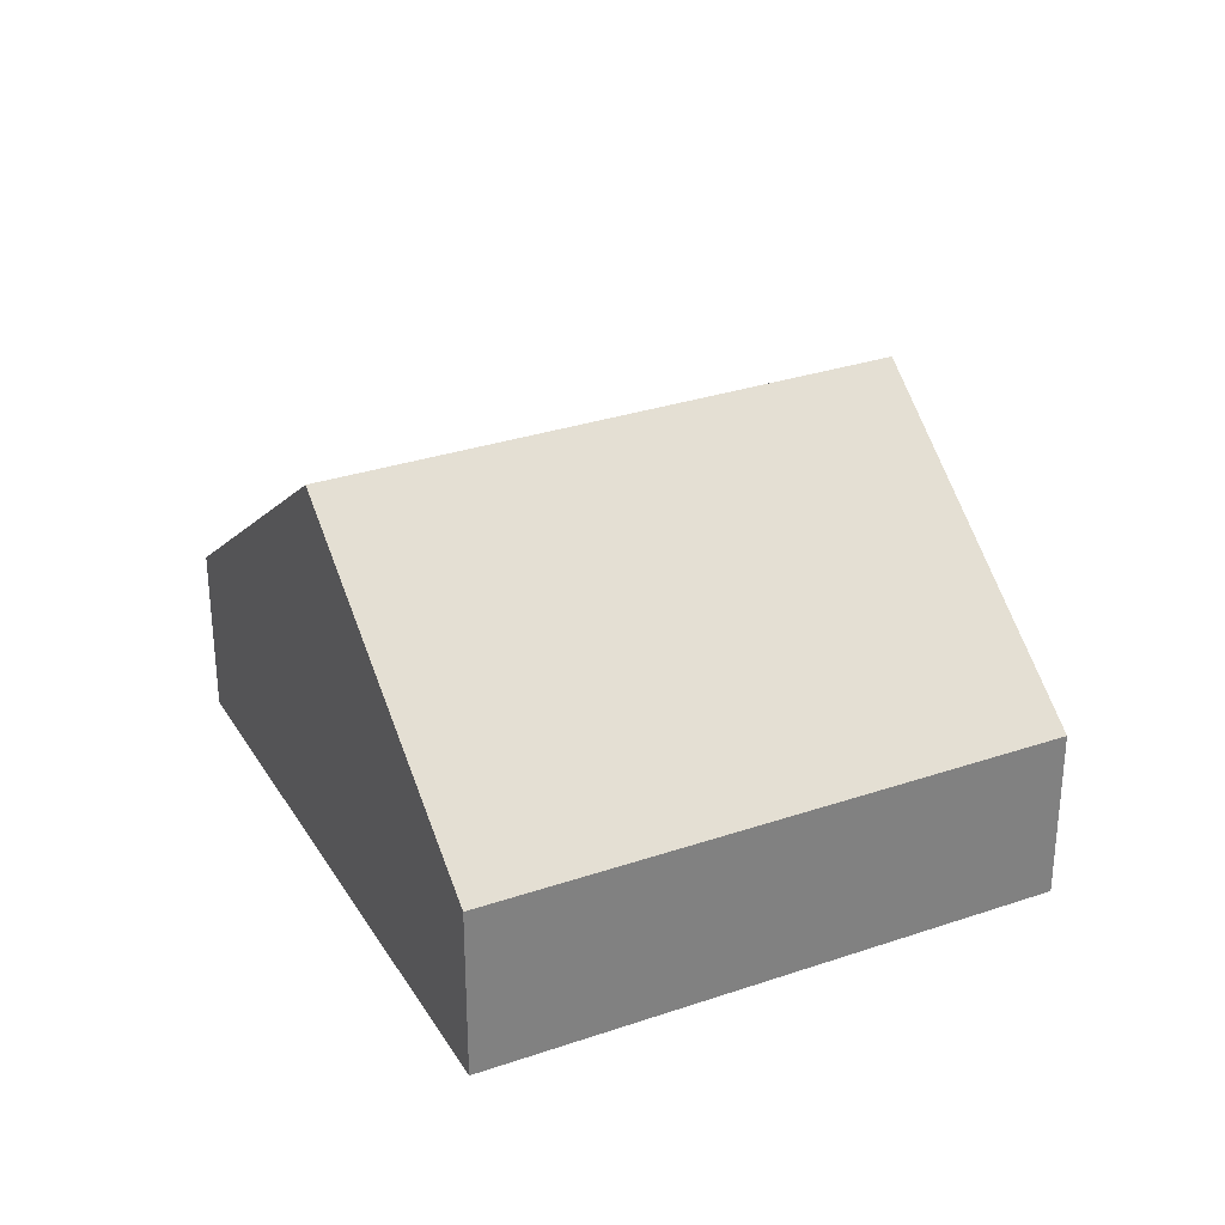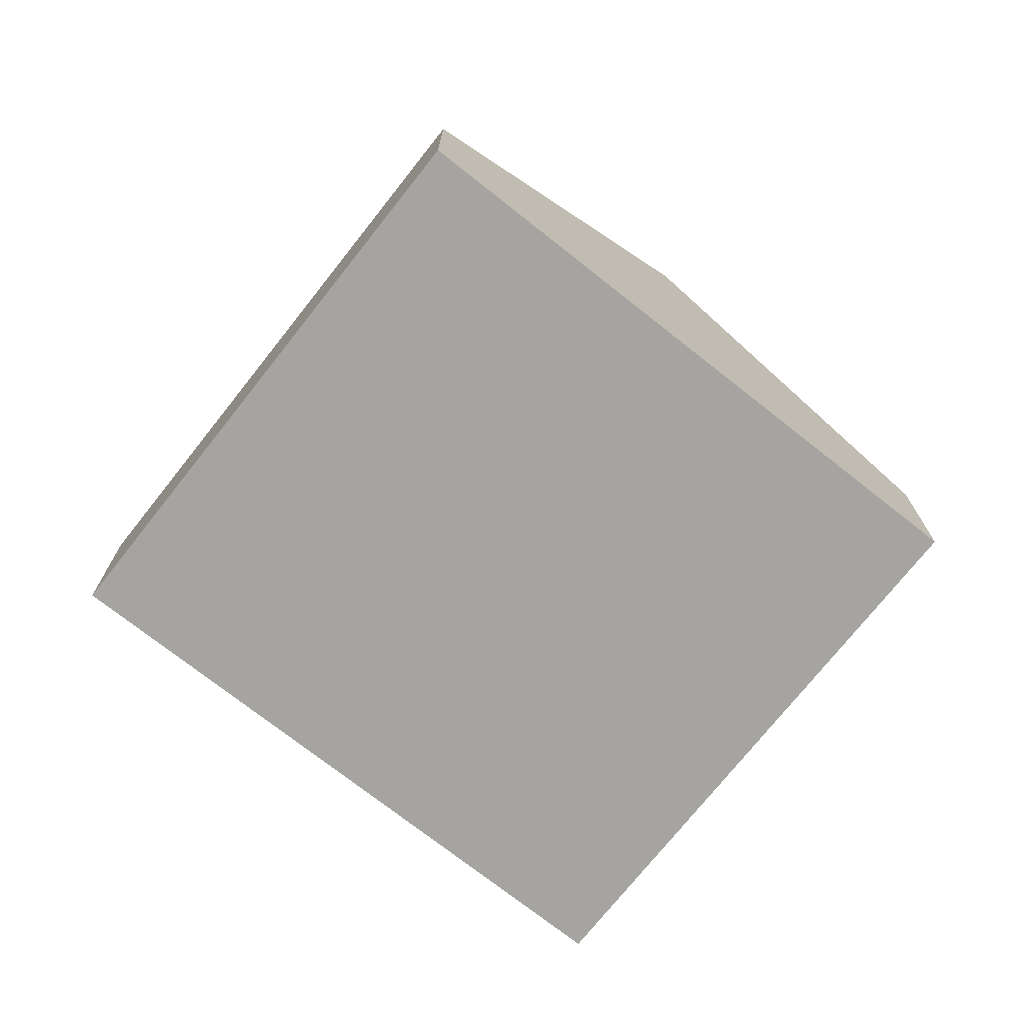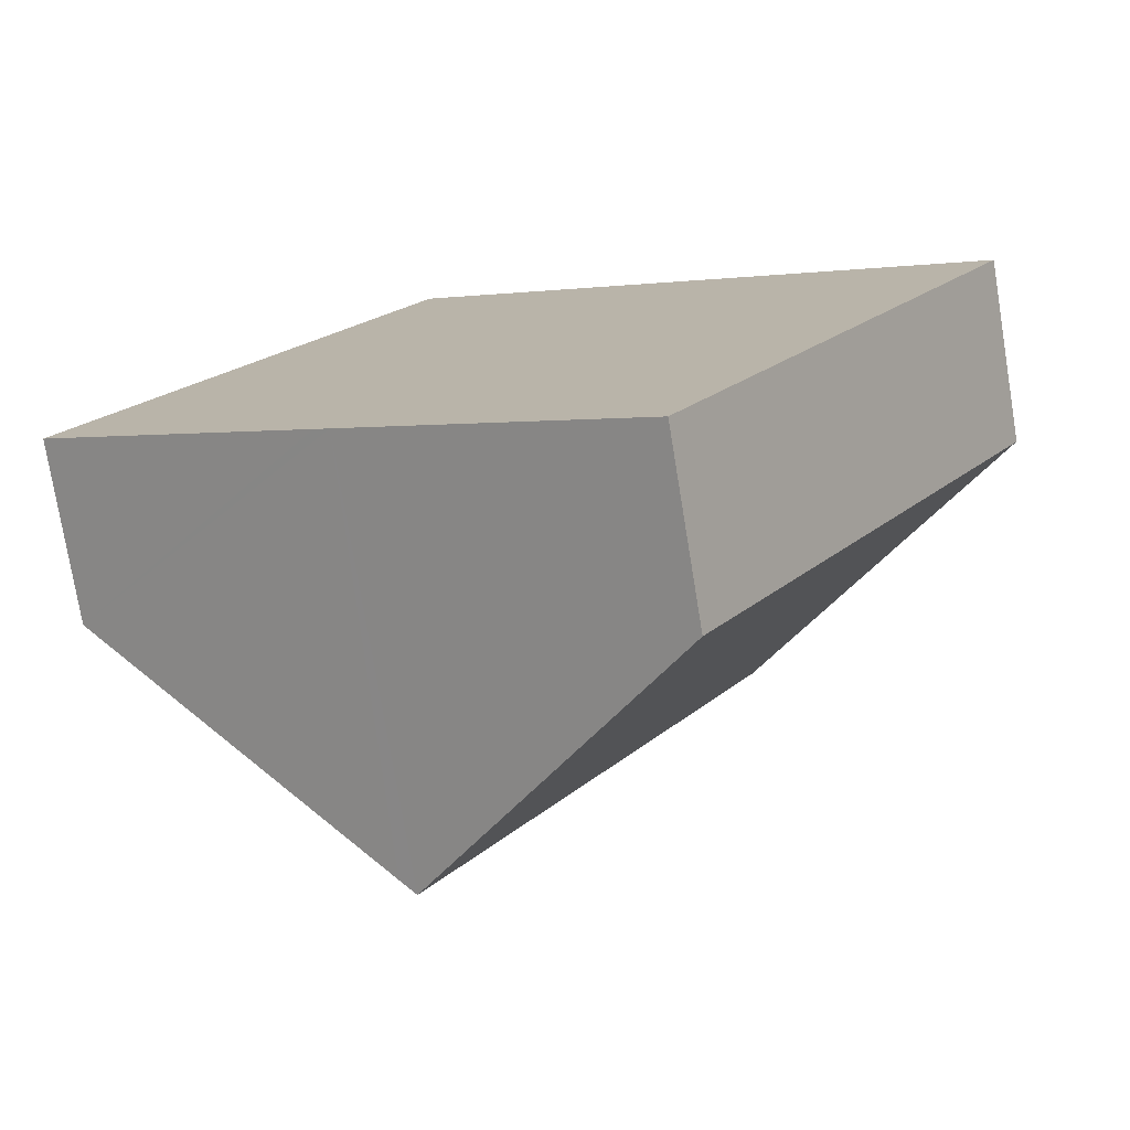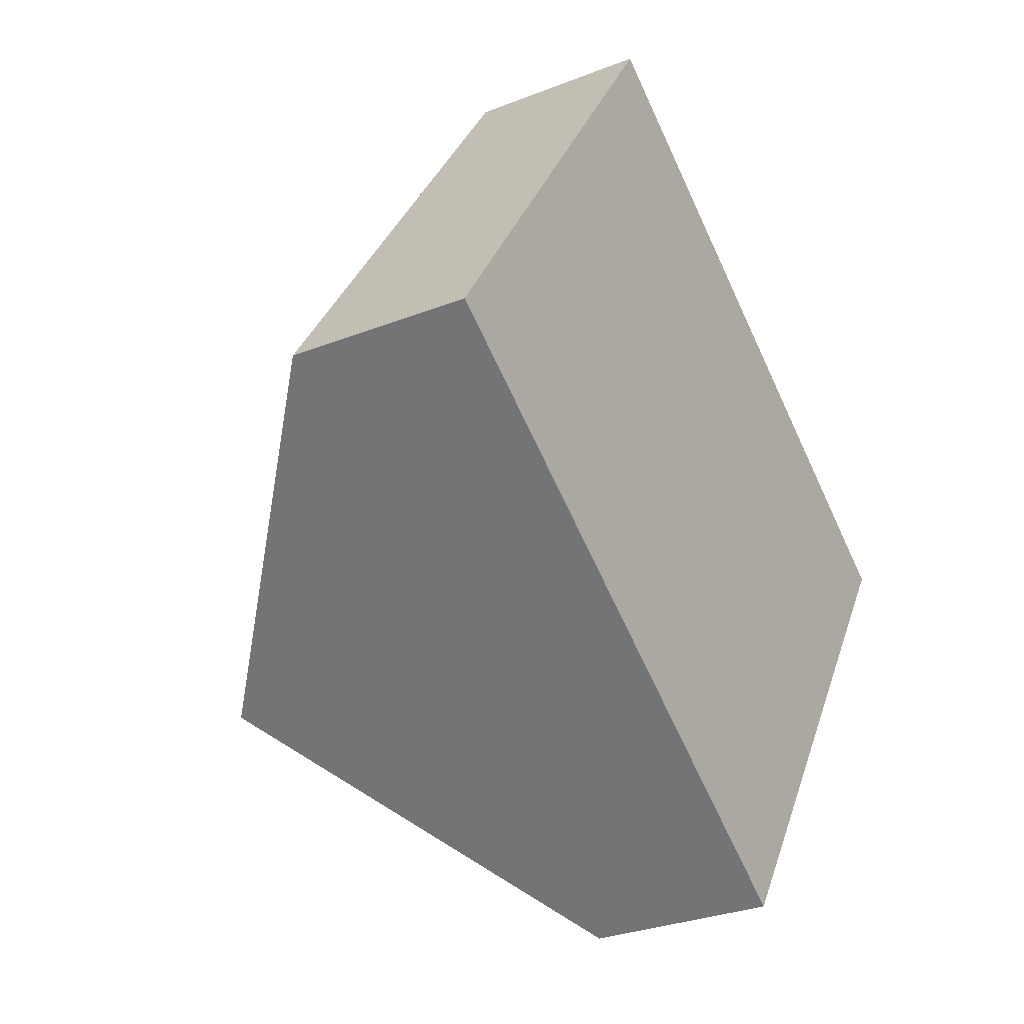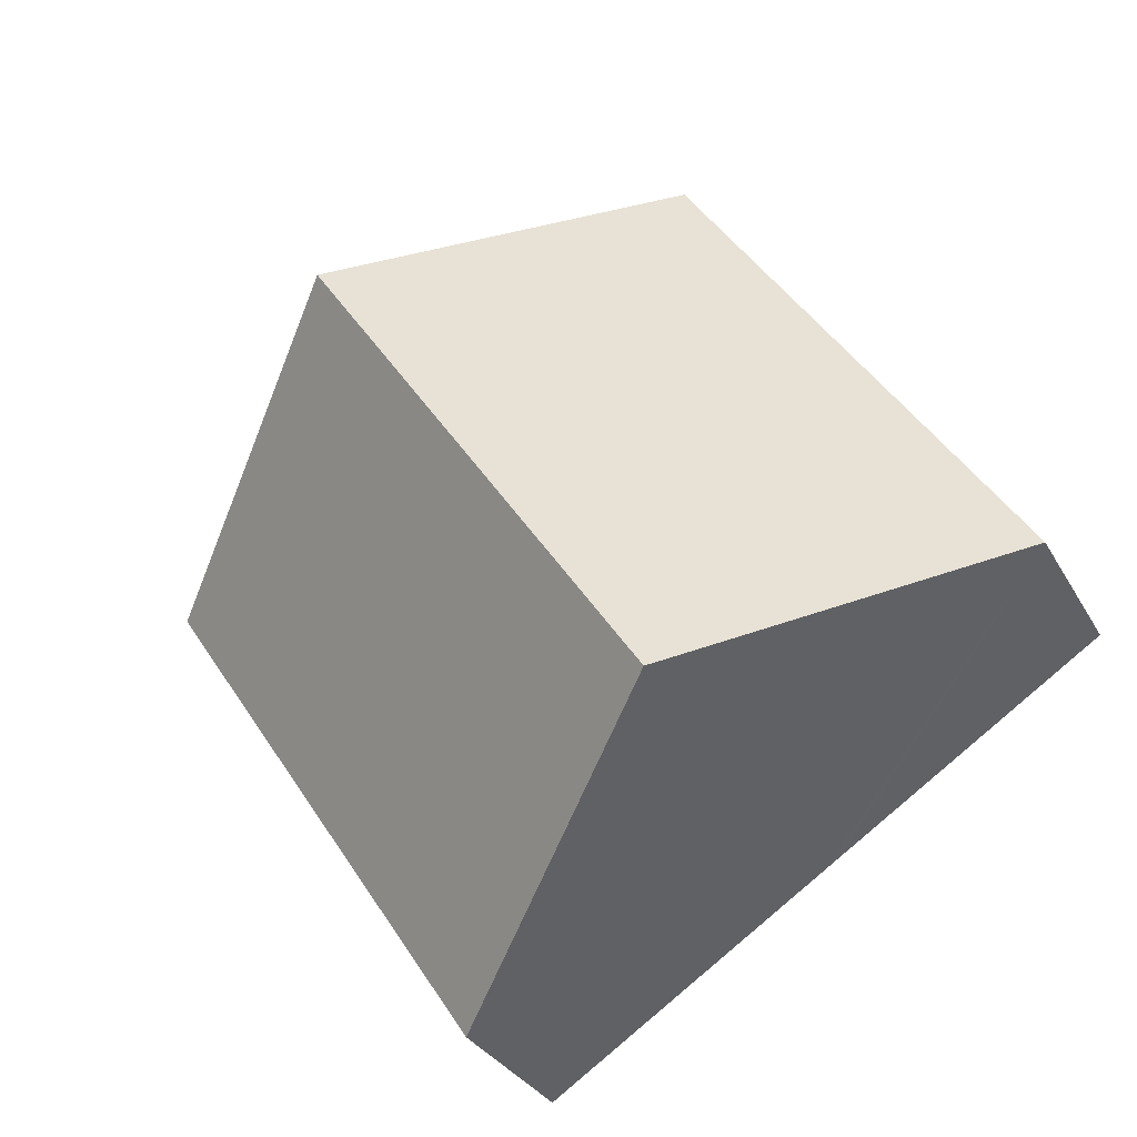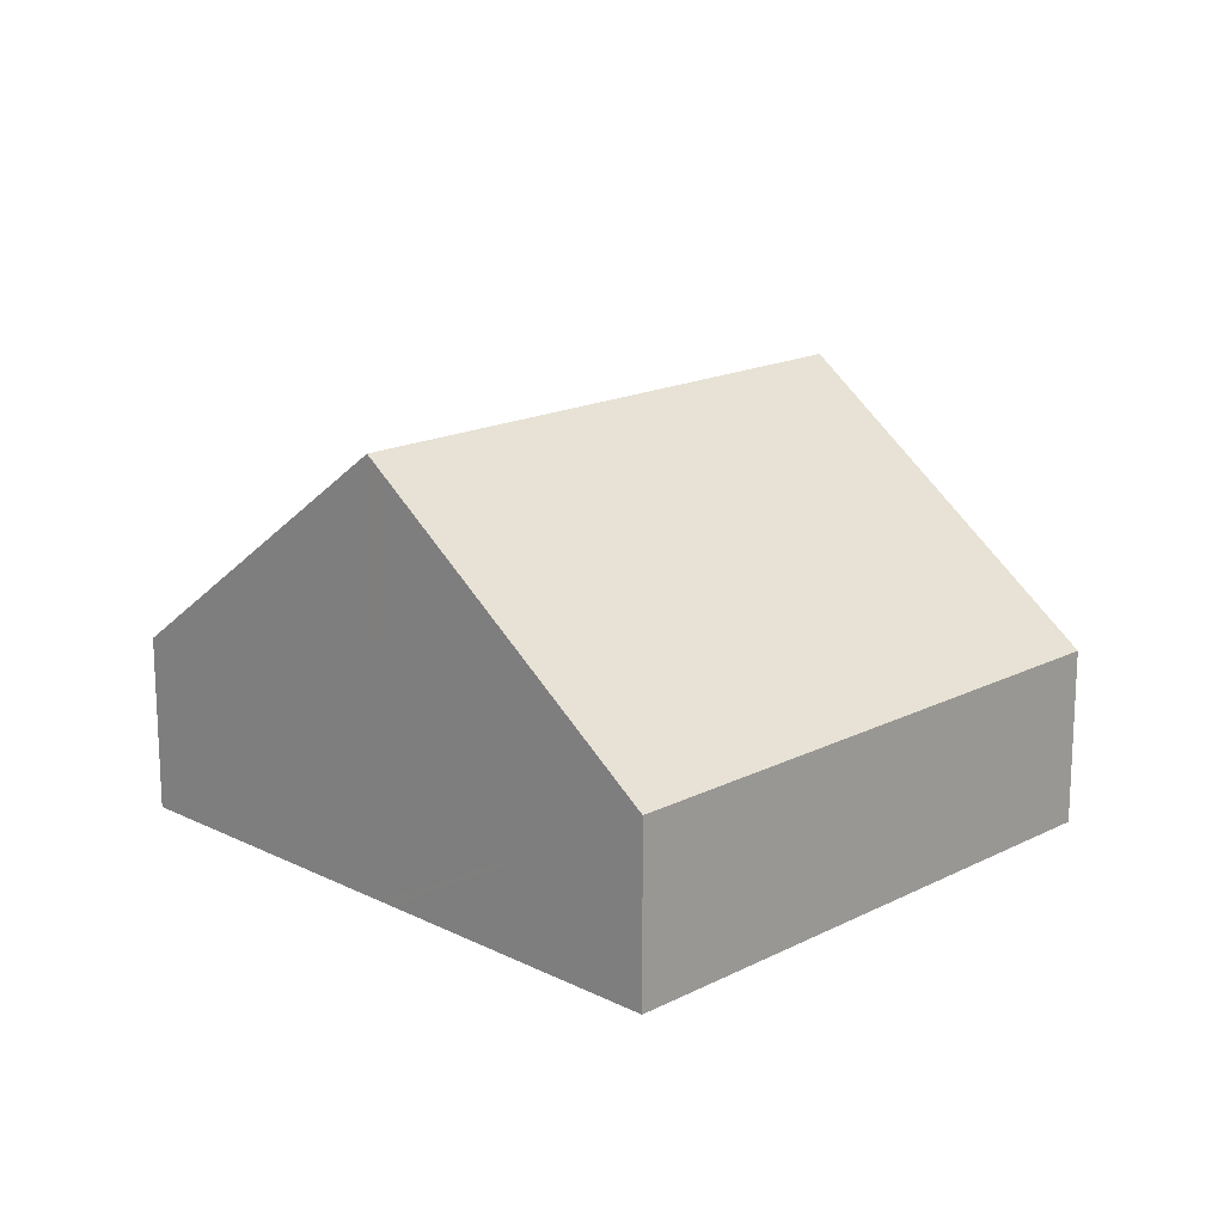
<metadata>
{"format":"obj","ext":"obj","renderer":"f3d","projection":"perspective","resolution":1024,"background":"white","views":[{"elev":30.7,"azim":97.0,"up":"+Y"},{"elev":-73.3,"azim":-5.2,"up":"+Y"},{"elev":-76.0,"azim":9.3,"up":"+Z"},{"elev":-29.8,"azim":-60.0,"up":"+Z"},{"elev":-31.7,"azim":-155.0,"up":"+Z"},{"elev":17.2,"azim":-102.2,"up":"+Y"}]}
</metadata>
<code>
v  4.321 6.496 -2.818
v  13.74 2.738 2.184
v  8.641 2.738 -5.637
v  9.422 6.496 5.002
v  5.101 2.737 7.821
v  4.092 6.297 -2.669
v  0 2.738 1.677e-16
v  8.641 3.452e-16 -5.637
v  4.321 1.726e-16 -2.818
v  4.092 1.634e-16 -2.669
v  0 0 0
v  5.101 -4.789e-16 7.821
v  9.422 -3.063e-16 5.002
v  13.74 -1.337e-16 2.184
g defaultobject
f 1 2 3
f 2 1 4
f 5 6 7
f 6 5 1
f 1 5 4
f 8 1 3
f 1 8 9
f 1 9 6
f 6 9 7
f 7 9 10
f 7 10 11
f 11 5 7
f 5 11 12
f 12 4 5
f 4 12 13
f 4 13 2
f 2 13 14
f 14 3 2
f 3 14 8
f 11 13 12
f 13 11 10
f 13 10 9
f 13 9 14
f 14 9 8

</code>
